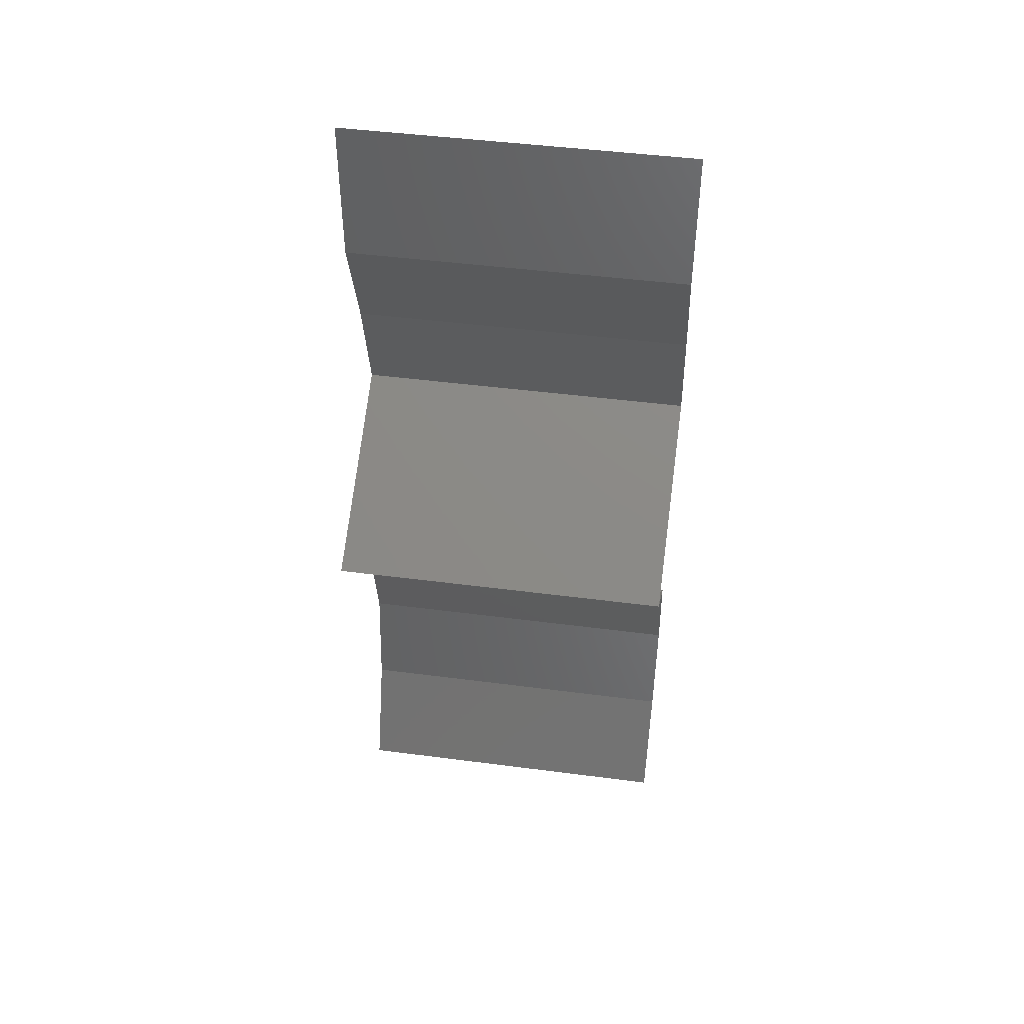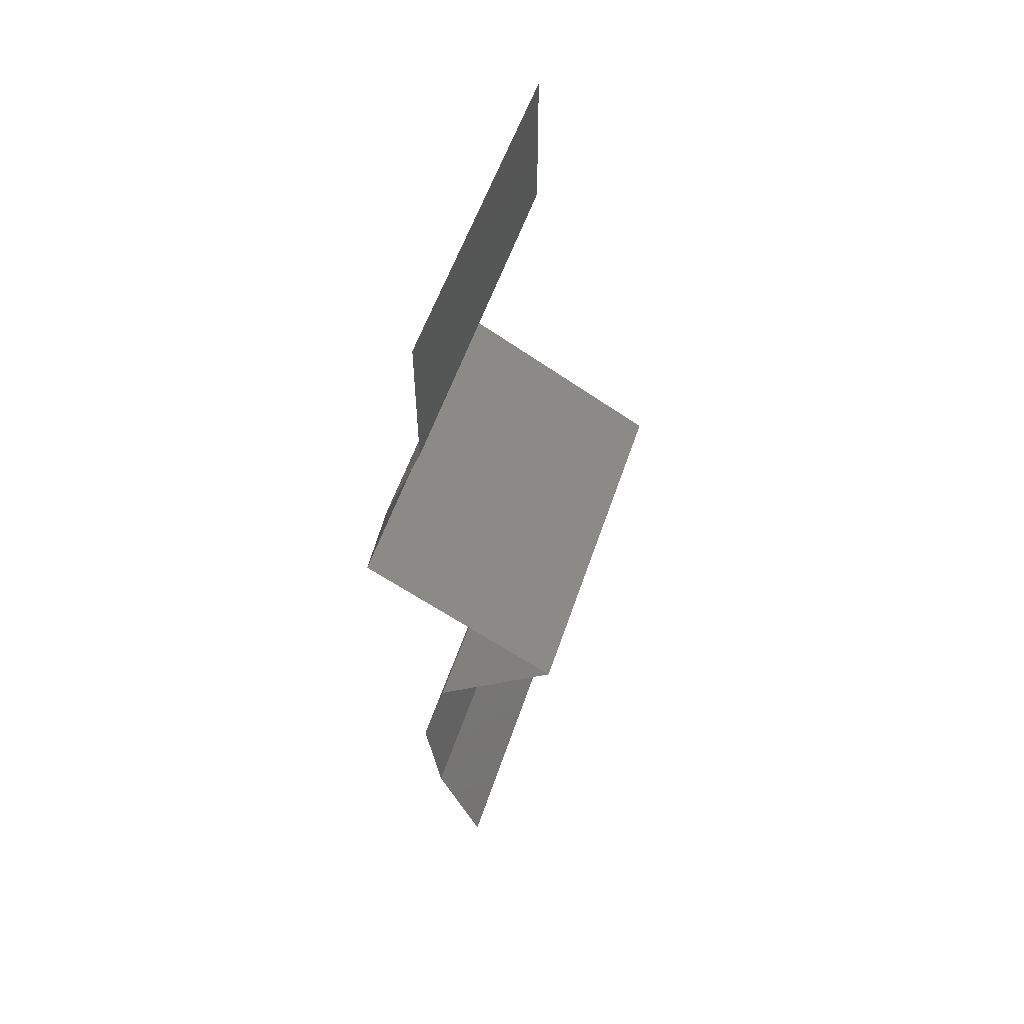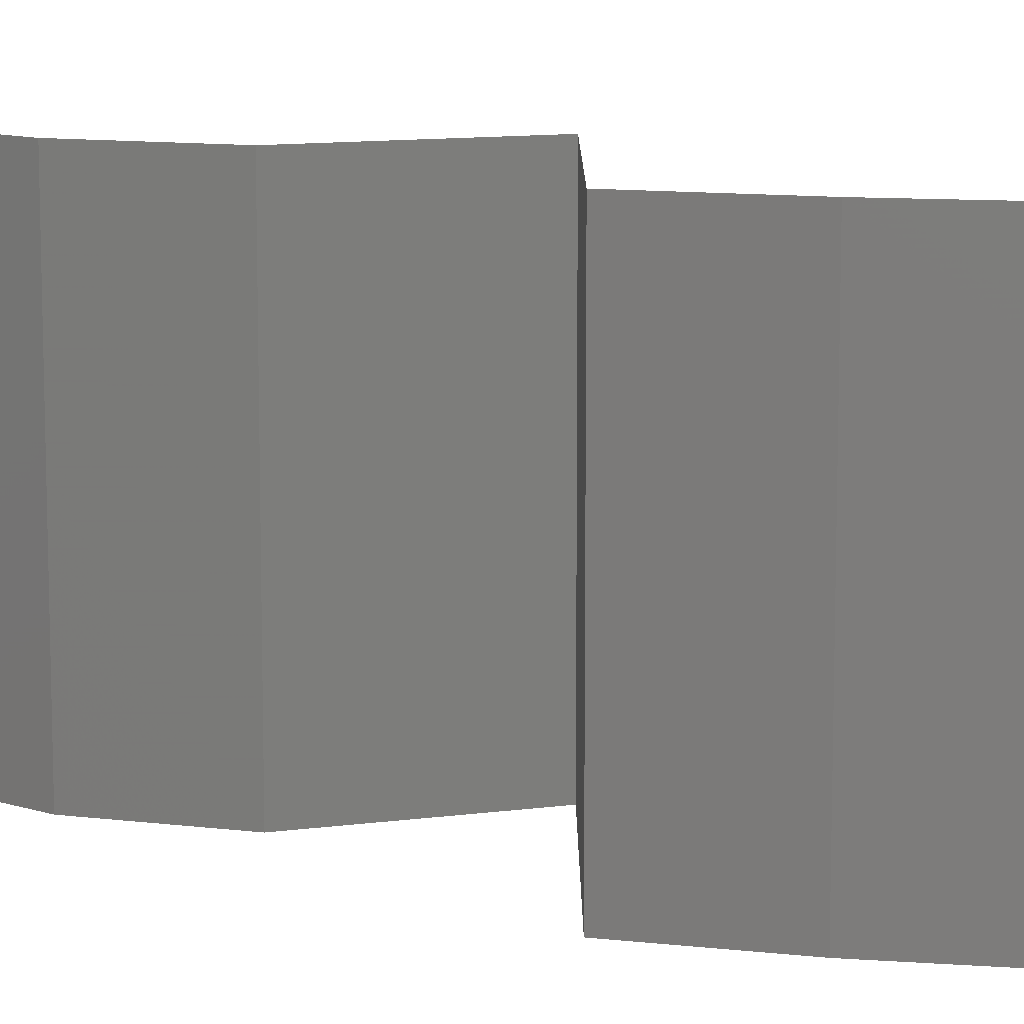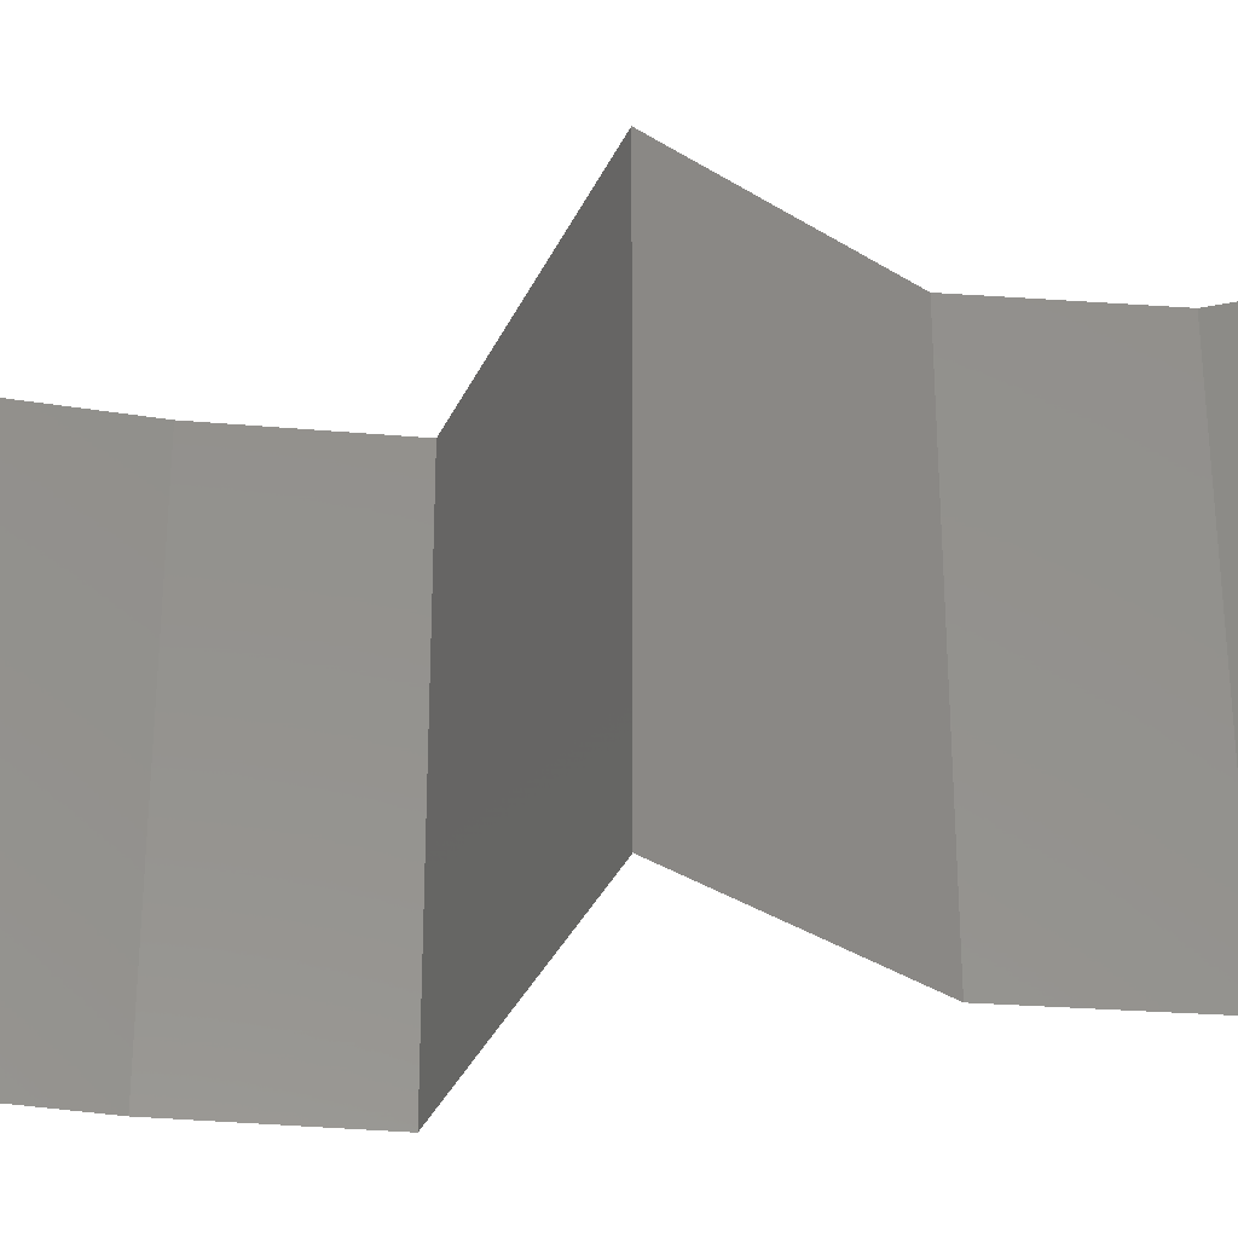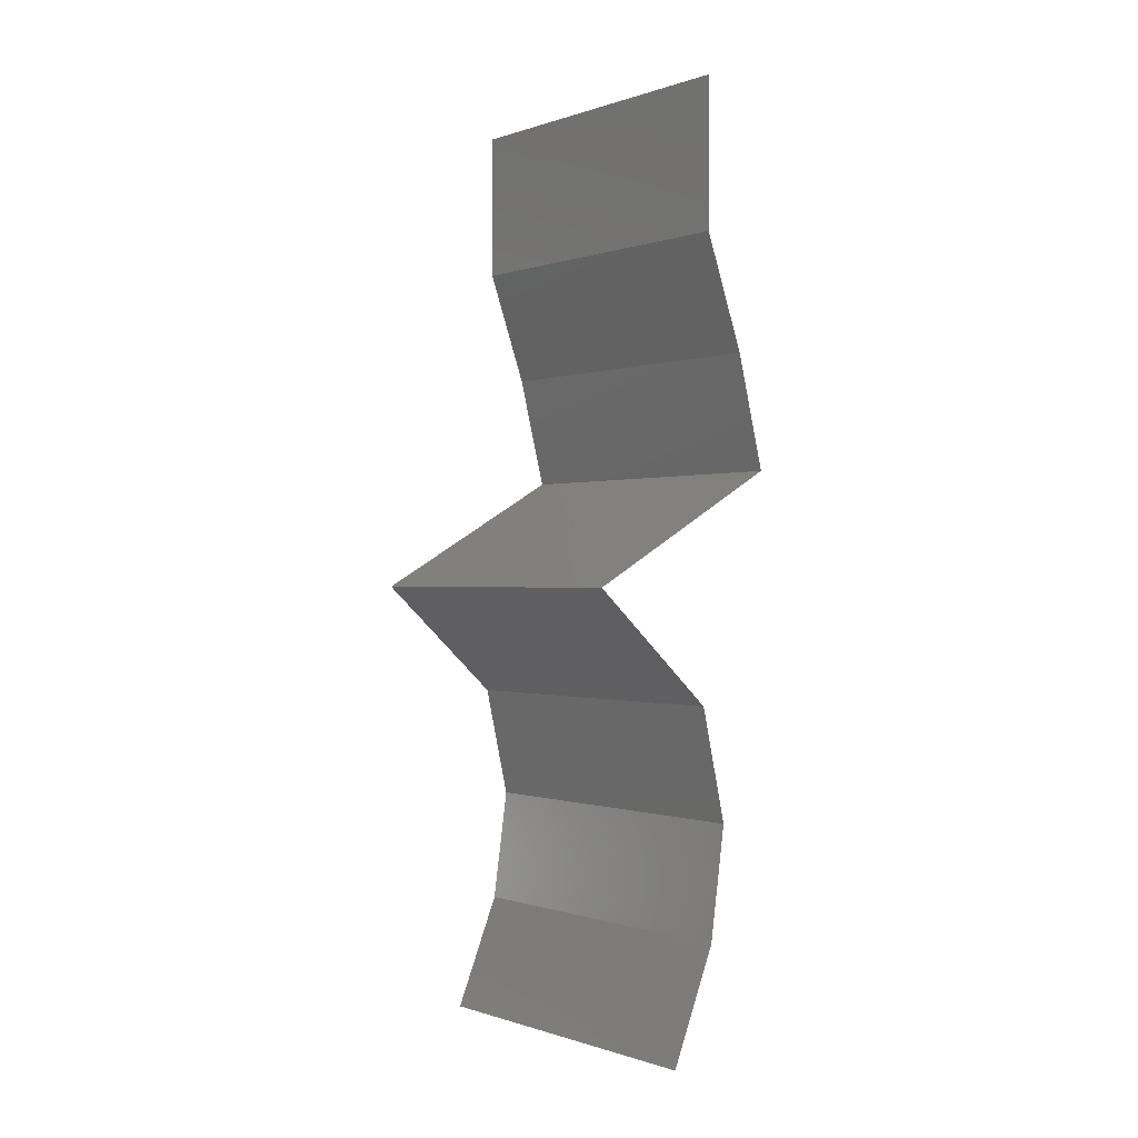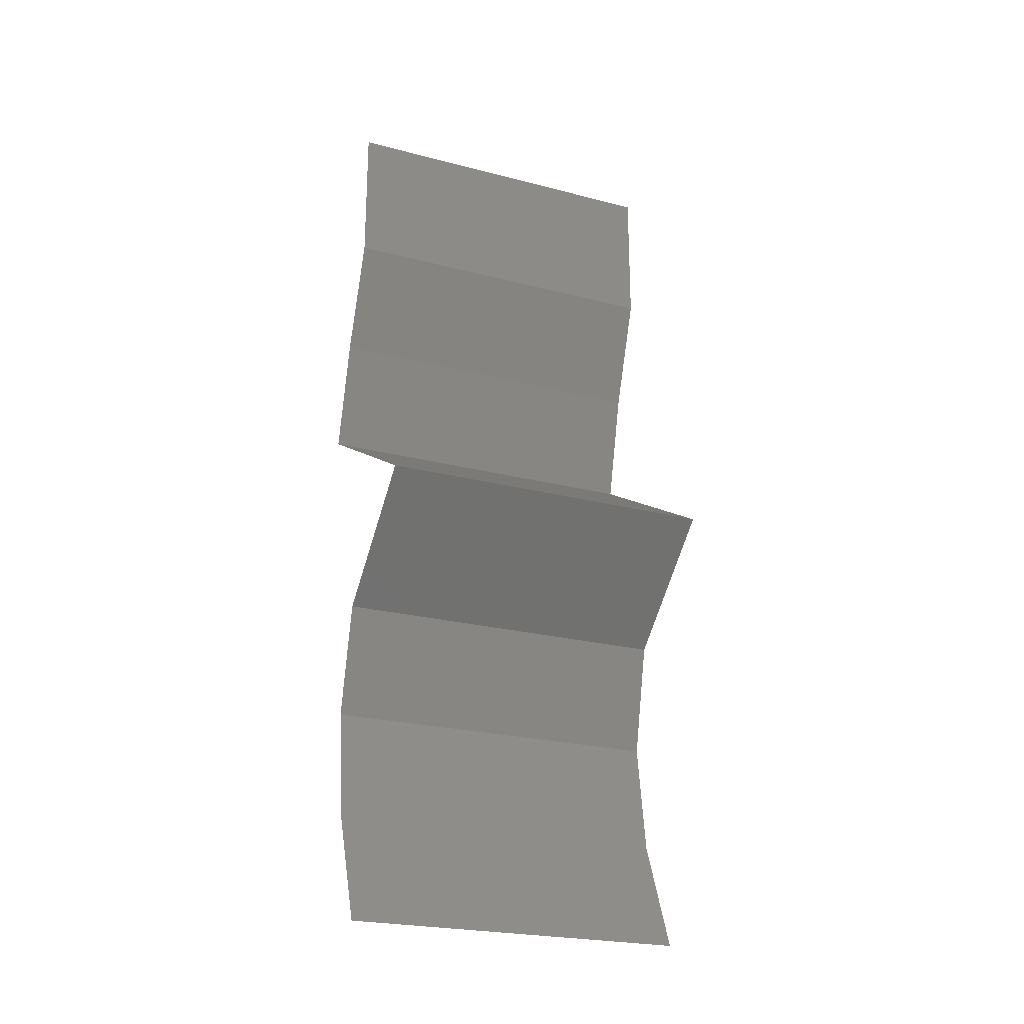
<metadata>
{"format":"stl","ext":"stl","renderer":"f3d","projection":"perspective","resolution":1024,"background":"white","views":[{"elev":46.2,"azim":-81.5,"up":"+Y"},{"elev":55.5,"azim":-161.6,"up":"+Y"},{"elev":11.5,"azim":119.5,"up":"+Z"},{"elev":-34.9,"azim":-82.6,"up":"+Z"},{"elev":-0.3,"azim":-38.1,"up":"+Y"},{"elev":-23.7,"azim":-113.6,"up":"+Y"}]}
</metadata>
<code>
# stl→obj: 43 verts, 62 faces
v 0.04 0.0515 0
v 0.04 0.05575 0.005
v 0.04 0.0515 0.01
v 0.04 0.06 0.02
v 0.04 0.05575 0.015
v 0.04 0.06 0.01
v 0.04 0.0515 0.02
v 0.04 0.06 0
v 0.04114 0.04828 0.005
v 0.04229 0.04506 0
v 0.04114 0.04828 0.015
v 0.04229 0.04506 0.01
v 0.04229 0.04506 0.02
v 0.0439 0.03863 0.01
v 0.04309 0.04184 0.005
v 0.0439 0.03863 0
v 0.0439 0.03863 0.02
v 0.04309 0.04184 0.015
v 0.03254 0.03219 0.01
v 0.03822 0.03541 0.02
v 0.03822 0.03541 0
v 0.03254 0.03219 0
v 0.03254 0.03219 0.02
v 0.03608 0.02897 0.015
v 0.03962 0.02575 0
v 0.03608 0.02897 0.005
v 0.03962 0.02575 0.01
v 0.03962 0.02575 0.02
v 0.04035 0.02253 0.015
v 0.04107 0.01931 0.01
v 0.04035 0.02253 0.005
v 0.04107 0.01931 0
v 0.04107 0.01931 0.02
v 0.04062 0.01609 0.015
v 0.04017 0.01288 0.01
v 0.04062 0.01609 0.005
v 0.04017 0.01288 0
v 0.04017 0.01288 0.02
v 0.03887 0.009657 0.005
v 0.03757 0.006438 0
v 0.03757 0.006438 0.02
v 0.03887 0.009657 0.015
v 0.03757 0.006438 0.01
f 1 2 3
f 4 5 6
f 3 5 7
f 6 2 8
f 8 2 1
f 7 5 4
f 6 5 3
f 3 2 6
f 1 9 10
f 3 11 12
f 12 9 3
f 13 11 7
f 3 9 1
f 7 11 3
f 10 9 12
f 12 11 13
f 14 15 12
f 10 15 16
f 17 18 13
f 12 18 14
f 12 15 10
f 13 18 12
f 16 15 14
f 14 18 17
f 19 14 20
f 21 14 19
f 21 16 14
f 14 17 20
f 19 22 21
f 20 23 19
f 23 24 19
f 25 26 27
f 19 26 22
f 27 24 28
f 27 26 19
f 19 24 27
f 22 26 25
f 28 24 23
f 27 29 30
f 25 31 32
f 33 29 28
f 30 31 27
f 27 31 25
f 28 29 27
f 32 31 30
f 30 29 33
f 30 34 35
f 35 36 30
f 32 36 37
f 38 34 33
f 30 36 32
f 33 34 30
f 37 36 35
f 35 34 38
f 37 39 40
f 41 42 38
f 43 39 35
f 35 42 43
f 35 39 37
f 38 42 35
f 40 39 43
f 43 42 41

</code>
